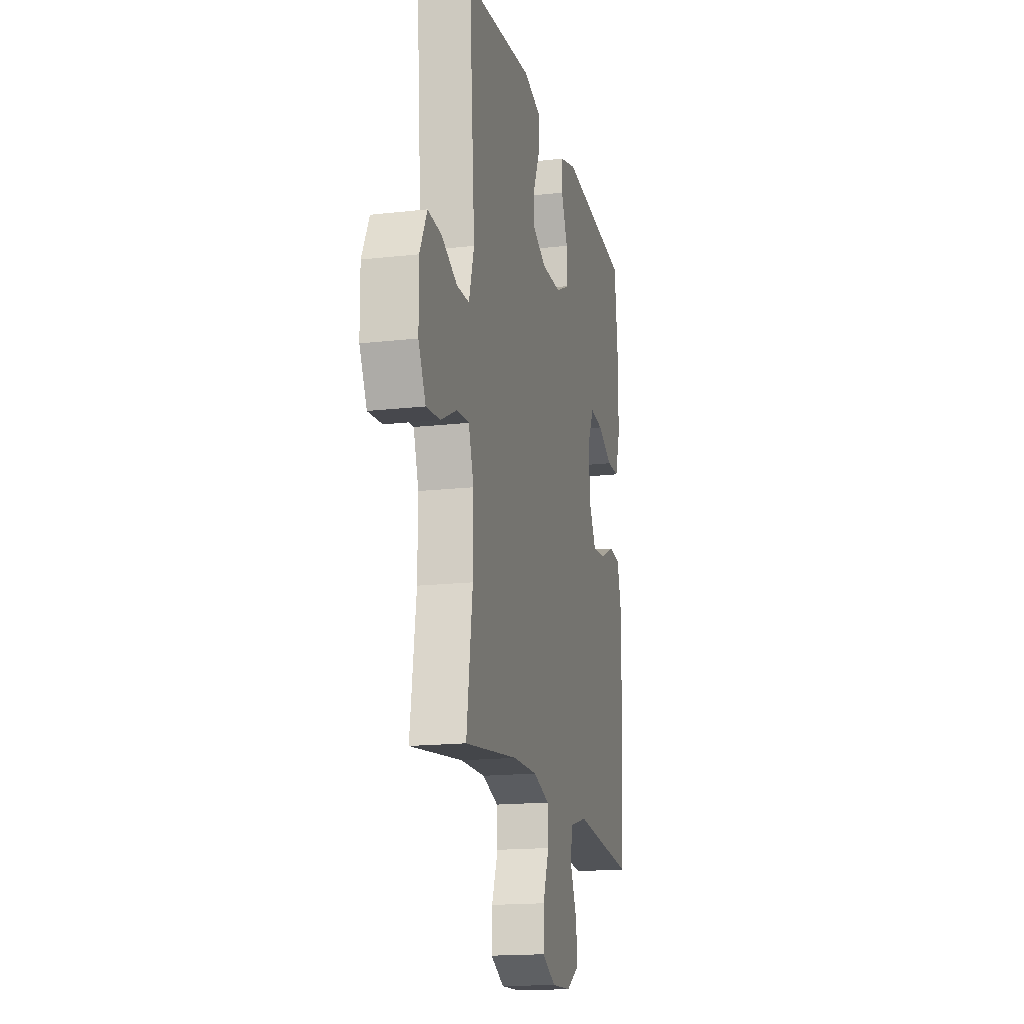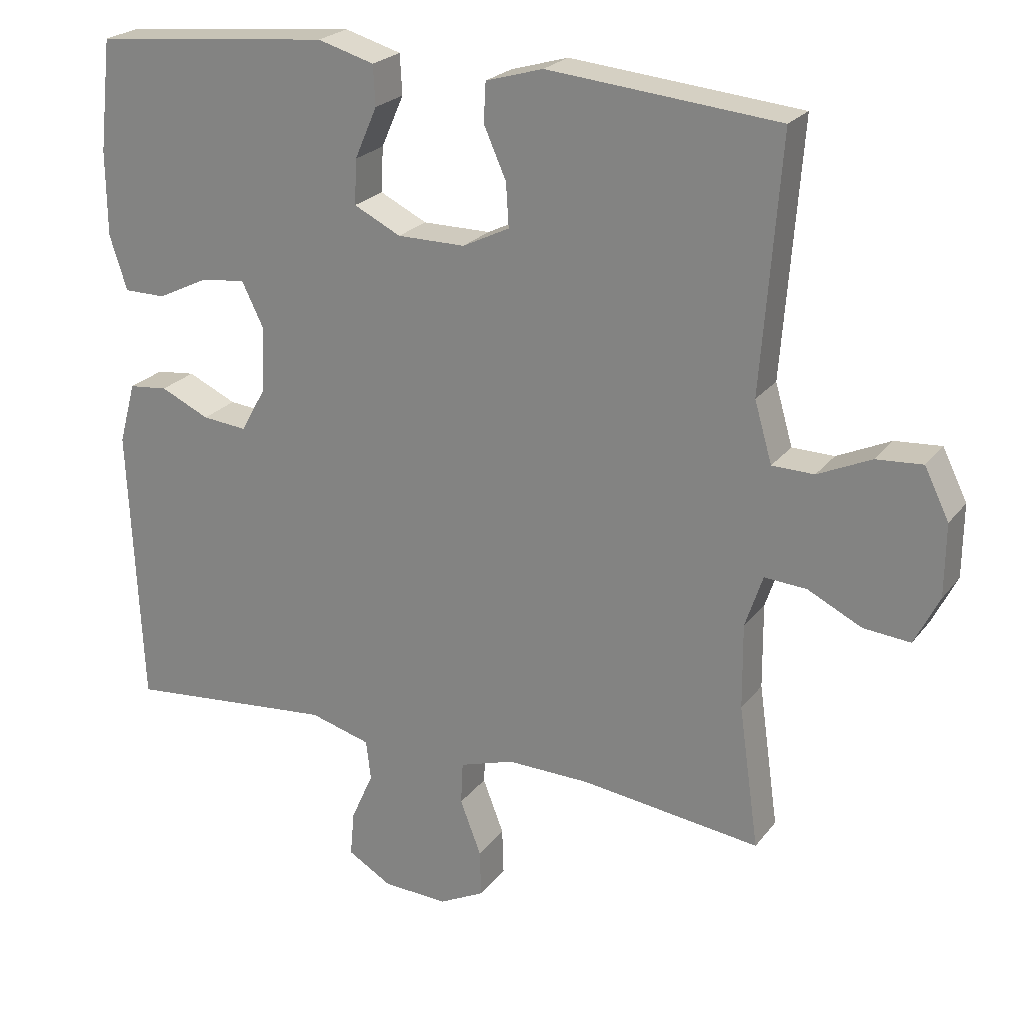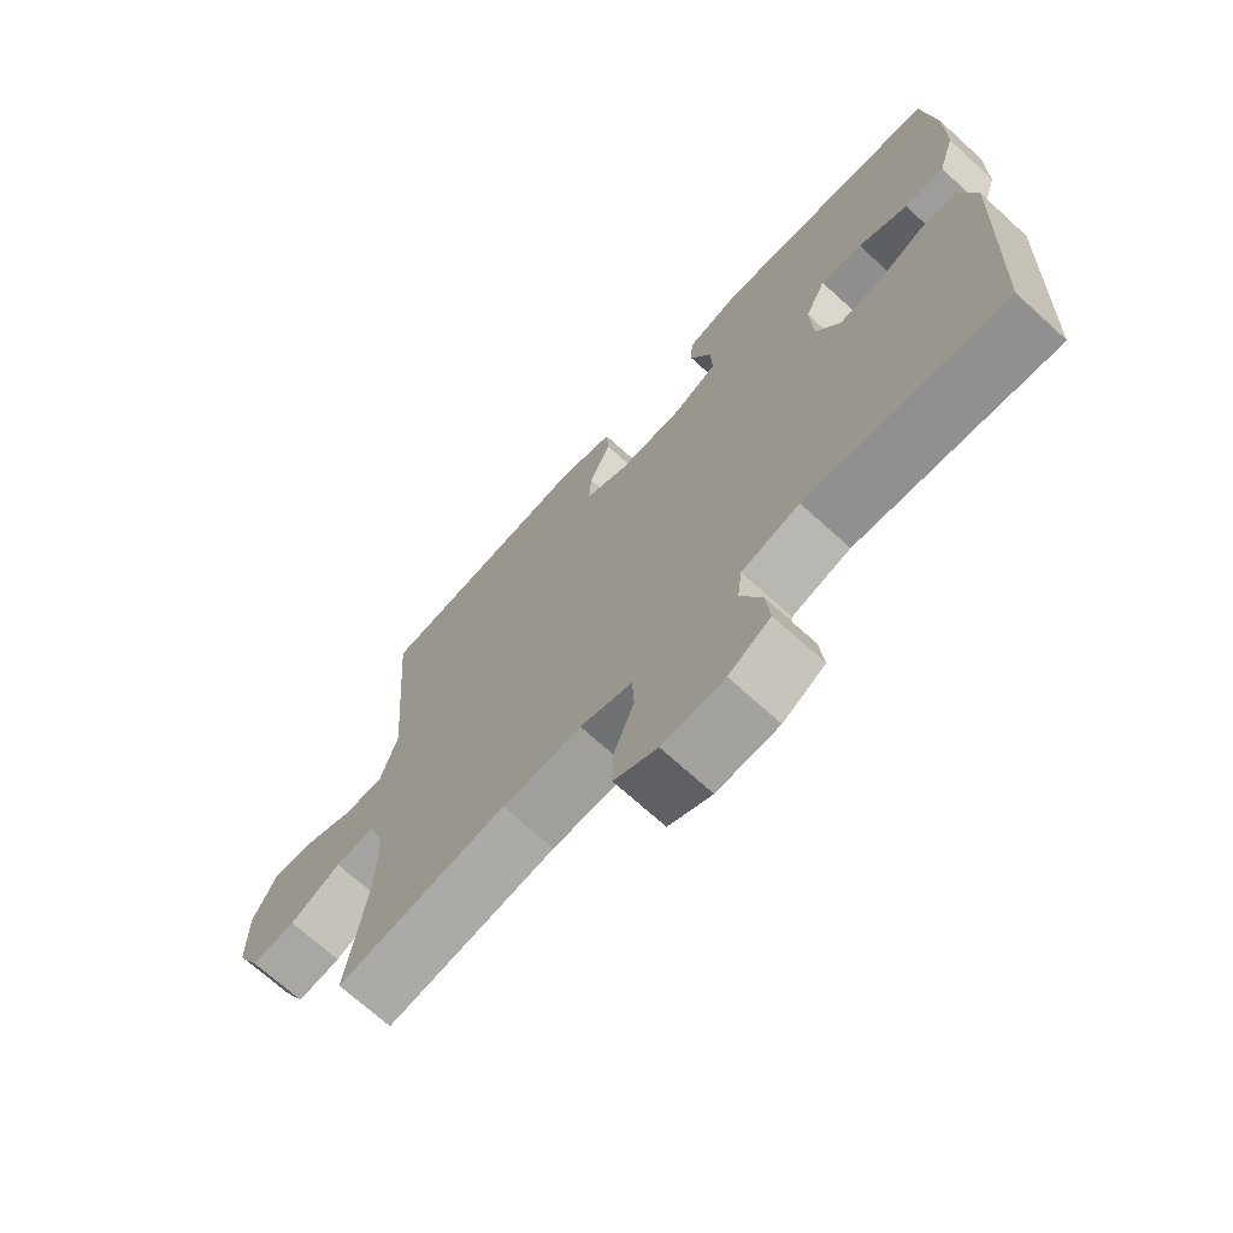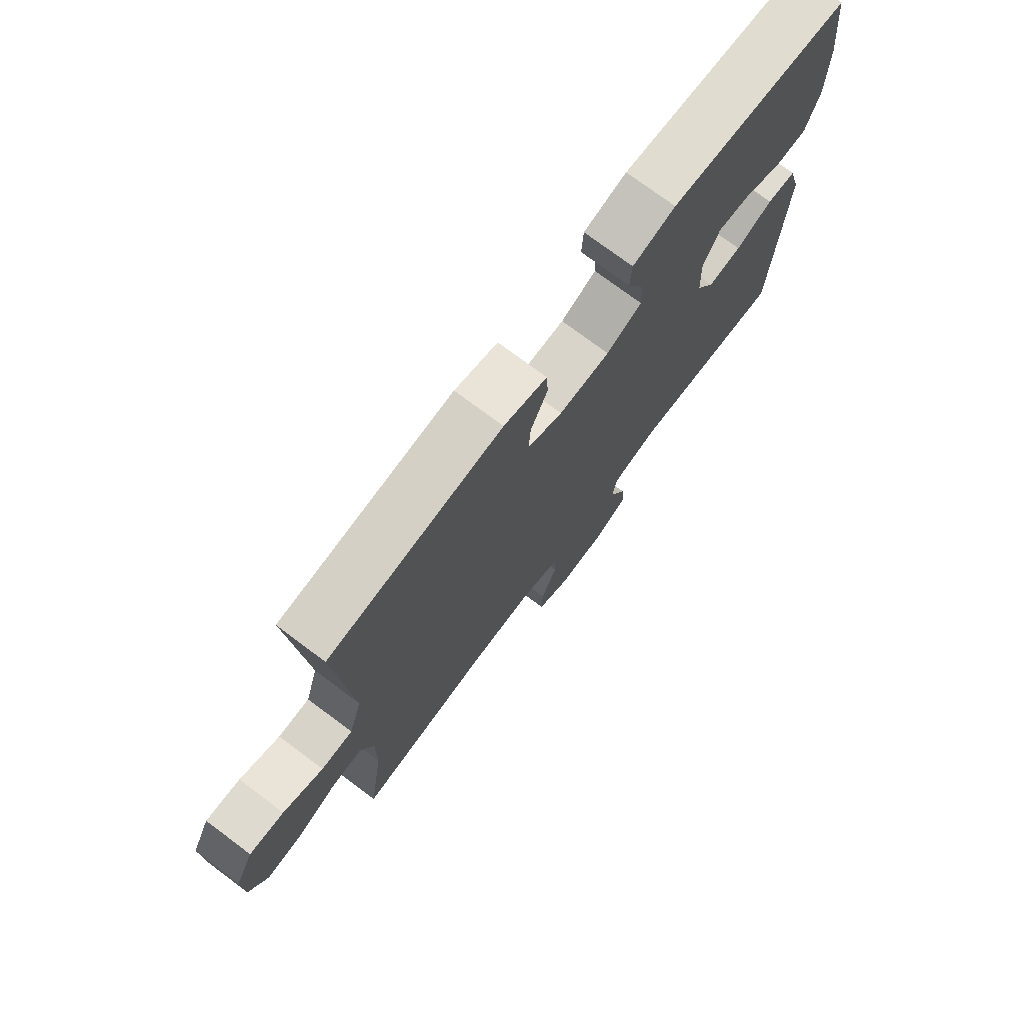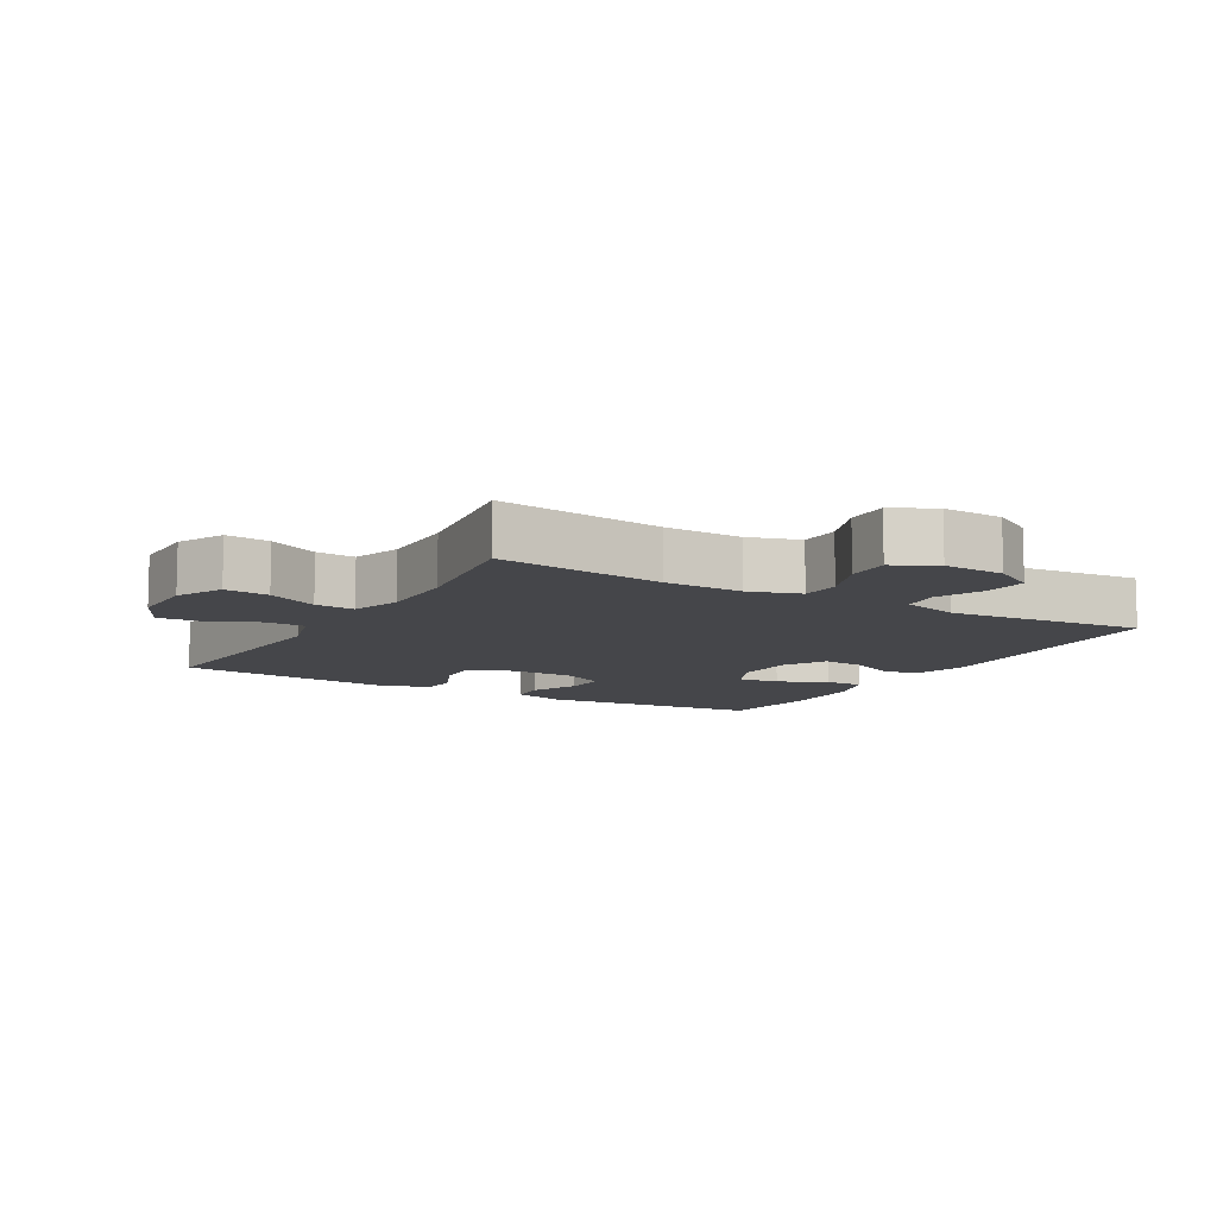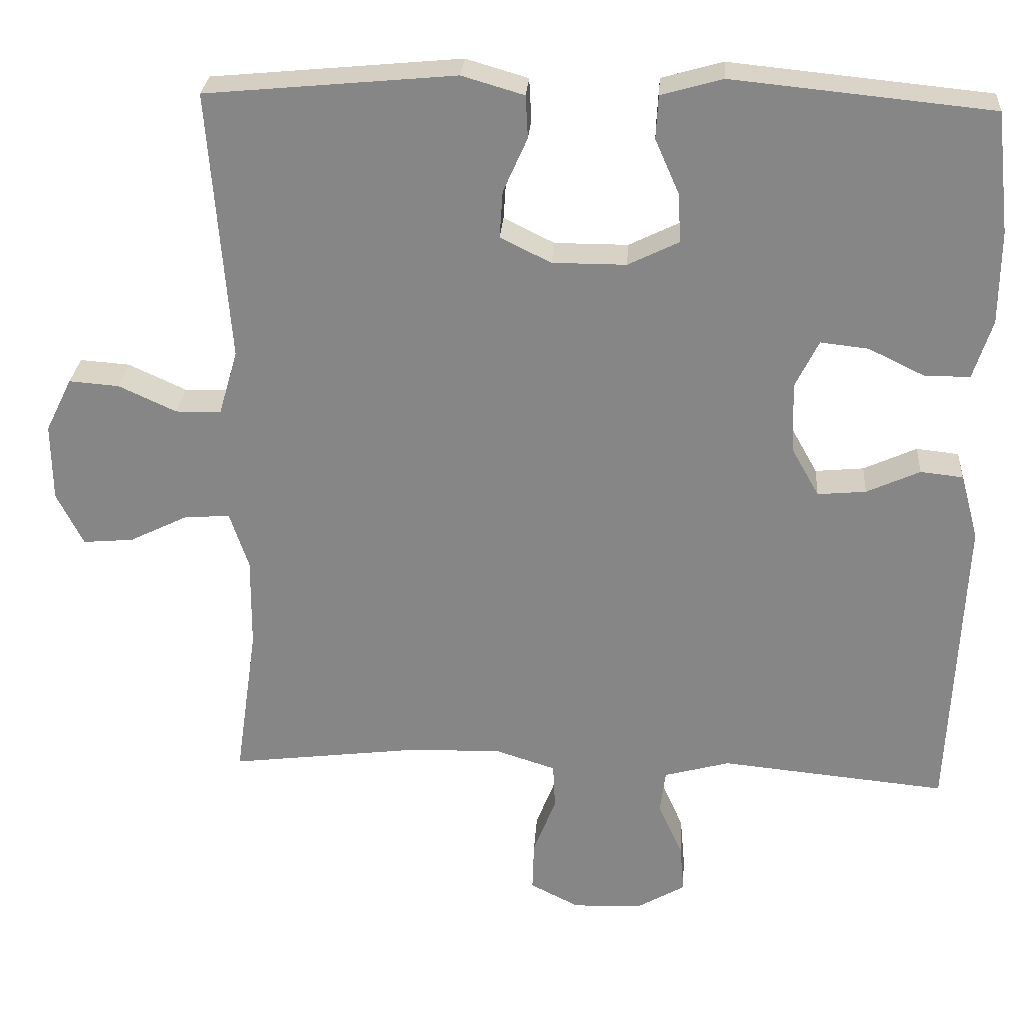
<metadata>
{"format":"obj","ext":"obj","renderer":"f3d","projection":"perspective","resolution":1024,"background":"white","views":[{"elev":-16.8,"azim":103.0,"up":"+Z"},{"elev":23.2,"azim":27.6,"up":"+Z"},{"elev":-70.4,"azim":-132.3,"up":"+Z"},{"elev":74.8,"azim":126.8,"up":"+Z"},{"elev":-9.9,"azim":149.9,"up":"+Y"},{"elev":27.5,"azim":-176.0,"up":"+Z"}]}
</metadata>
<code>
v 0.5 0.07 0.5
v 0.473 0.07 0.143
v 0.498 0.07 0.057
v 0.558 0.07 0.056
v 0.634 0.07 0.091
v 0.7 0.07 0.096
v 0.735 0.07 0.025
v 0.734 0.07 -0.078
v 0.699 0.07 -0.148
v 0.632 0.07 -0.142
v 0.555 0.07 -0.104
v 0.495 0.07 -0.1
v 0.47 0.07 -0.175
v 0.471 0.07 -0.296
v 0.5 0.07 -0.5
v 0.244 0.07 -0.468
v 0.125 0.07 -0.466
v 0.047 0.07 -0.491
v 0.044 0.07 -0.552
v 0.074 0.07 -0.63
v 0.076 0.07 -0.697
v 0.011 0.07 -0.73
v -0.082 0.07 -0.726
v -0.145 0.07 -0.689
v -0.139 0.07 -0.624
v -0.107 0.07 -0.552
v -0.114 0.07 -0.495
v -0.201 0.07 -0.471
v -0.5 0.07 -0.5
v -0.518 0.07 -0.094
v -0.494 0.07 -0.006
v -0.438 0.07 0
v -0.368 0.07 -0.032
v -0.304 0.07 -0.038
v -0.268 0.07 0.026
v -0.264 0.07 0.12
v -0.295 0.07 0.183
v -0.358 0.07 0.176
v -0.432 0.07 0.14
v -0.492 0.07 0.14
v -0.517 0.07 0.218
v -0.518 0.07 0.34
v -0.5 0.07 0.5
v -0.158 0.07 0.534
v -0.077 0.07 0.511
v -0.074 0.07 0.454
v -0.106 0.07 0.381
v -0.109 0.07 0.317
v -0.042 0.07 0.284
v 0.055 0.07 0.284
v 0.122 0.07 0.317
v 0.118 0.07 0.379
v 0.086 0.07 0.451
v 0.089 0.07 0.507
v 0.171 0.07 0.531
v 0.5 0 0.5
v 0.473 0 0.143
v 0.498 0 0.057
v 0.558 0 0.056
v 0.634 0 0.091
v 0.7 0 0.096
v 0.735 0 0.025
v 0.734 0 -0.078
v 0.699 0 -0.148
v 0.632 0 -0.142
v 0.555 0 -0.104
v 0.495 0 -0.1
v 0.47 0 -0.175
v 0.471 0 -0.296
v 0.5 0 -0.5
v 0.244 0 -0.468
v 0.125 0 -0.466
v 0.047 0 -0.491
v 0.044 0 -0.552
v 0.074 0 -0.63
v 0.076 0 -0.697
v 0.011 0 -0.73
v -0.082 0 -0.726
v -0.145 0 -0.689
v -0.139 0 -0.624
v -0.107 0 -0.552
v -0.114 0 -0.495
v -0.201 0 -0.471
v -0.5 0 -0.5
v -0.518 0 -0.094
v -0.494 0 -0.006
v -0.438 0 0
v -0.368 0 -0.032
v -0.304 0 -0.038
v -0.268 0 0.026
v -0.264 0 0.12
v -0.295 0 0.183
v -0.358 0 0.176
v -0.432 0 0.14
v -0.492 0 0.14
v -0.517 0 0.218
v -0.518 0 0.34
v -0.5 0 0.5
v -0.158 0 0.534
v -0.077 0 0.511
v -0.074 0 0.454
v -0.106 0 0.381
v -0.109 0 0.317
v -0.042 0 0.284
v 0.055 0 0.284
v 0.122 0 0.317
v 0.118 0 0.379
v 0.086 0 0.451
v 0.089 0 0.507
v 0.171 0 0.531
f 55 1 2
f 54 55 2
f 53 54 2
f 52 53 2
f 51 52 2 3
f 50 51 3
f 49 50 3
f 45 46 47
f 44 45 47
f 43 44 47
f 42 43 47
f 41 42 47
f 40 41 47
f 39 40 47
f 38 39 47
f 37 38 47 48
f 36 37 48 49
f 31 32 33
f 30 31 33
f 29 30 33
f 28 29 33
f 27 28 33 34
f 24 25 26
f 23 24 26
f 22 23 26
f 21 22 26
f 20 21 26
f 19 20 26
f 18 19 26 27
f 27 34 35
f 18 27 35
f 17 18 35
f 14 15 16
f 35 36 49
f 17 35 49
f 16 17 49
f 14 16 49
f 13 14 49
f 9 10 11
f 8 9 11
f 7 8 11
f 6 7 11
f 5 6 11
f 4 5 11
f 12 13 49 3
f 3 4 11 12
f 57 56 110
f 57 110 109
f 57 109 108
f 57 108 107
f 58 57 107 106
f 58 106 105
f 58 105 104
f 102 101 100
f 102 100 99
f 102 99 98
f 102 98 97
f 102 97 96
f 102 96 95
f 102 95 94
f 102 94 93
f 103 102 93 92
f 104 103 92 91
f 88 87 86
f 88 86 85
f 88 85 84
f 88 84 83
f 89 88 83 82
f 81 80 79
f 81 79 78
f 81 78 77
f 81 77 76
f 81 76 75
f 81 75 74
f 82 81 74 73
f 90 89 82
f 90 82 73
f 90 73 72
f 71 70 69
f 104 91 90
f 104 90 72
f 104 72 71
f 104 71 69
f 104 69 68
f 66 65 64
f 66 64 63
f 66 63 62
f 66 62 61
f 66 61 60
f 66 60 59
f 58 104 68 67
f 67 66 59 58
f 1 56 57 2
f 2 57 58 3
f 3 58 59 4
f 4 59 60 5
f 5 60 61 6
f 6 61 62 7
f 7 62 63 8
f 8 63 64 9
f 9 64 65 10
f 10 65 66 11
f 11 66 67 12
f 12 67 68 13
f 13 68 69 14
f 14 69 70 15
f 15 70 71 16
f 16 71 72 17
f 17 72 73 18
f 18 73 74 19
f 19 74 75 20
f 20 75 76 21
f 21 76 77 22
f 22 77 78 23
f 23 78 79 24
f 24 79 80 25
f 25 80 81 26
f 26 81 82 27
f 27 82 83 28
f 28 83 84 29
f 29 84 85 30
f 30 85 86 31
f 31 86 87 32
f 32 87 88 33
f 33 88 89 34
f 34 89 90 35
f 35 90 91 36
f 36 91 92 37
f 37 92 93 38
f 38 93 94 39
f 39 94 95 40
f 40 95 96 41
f 41 96 97 42
f 42 97 98 43
f 43 98 99 44
f 44 99 100 45
f 45 100 101 46
f 46 101 102 47
f 47 102 103 48
f 48 103 104 49
f 49 104 105 50
f 50 105 106 51
f 51 106 107 52
f 52 107 108 53
f 53 108 109 54
f 54 109 110 55
f 55 110 56 1

</code>
